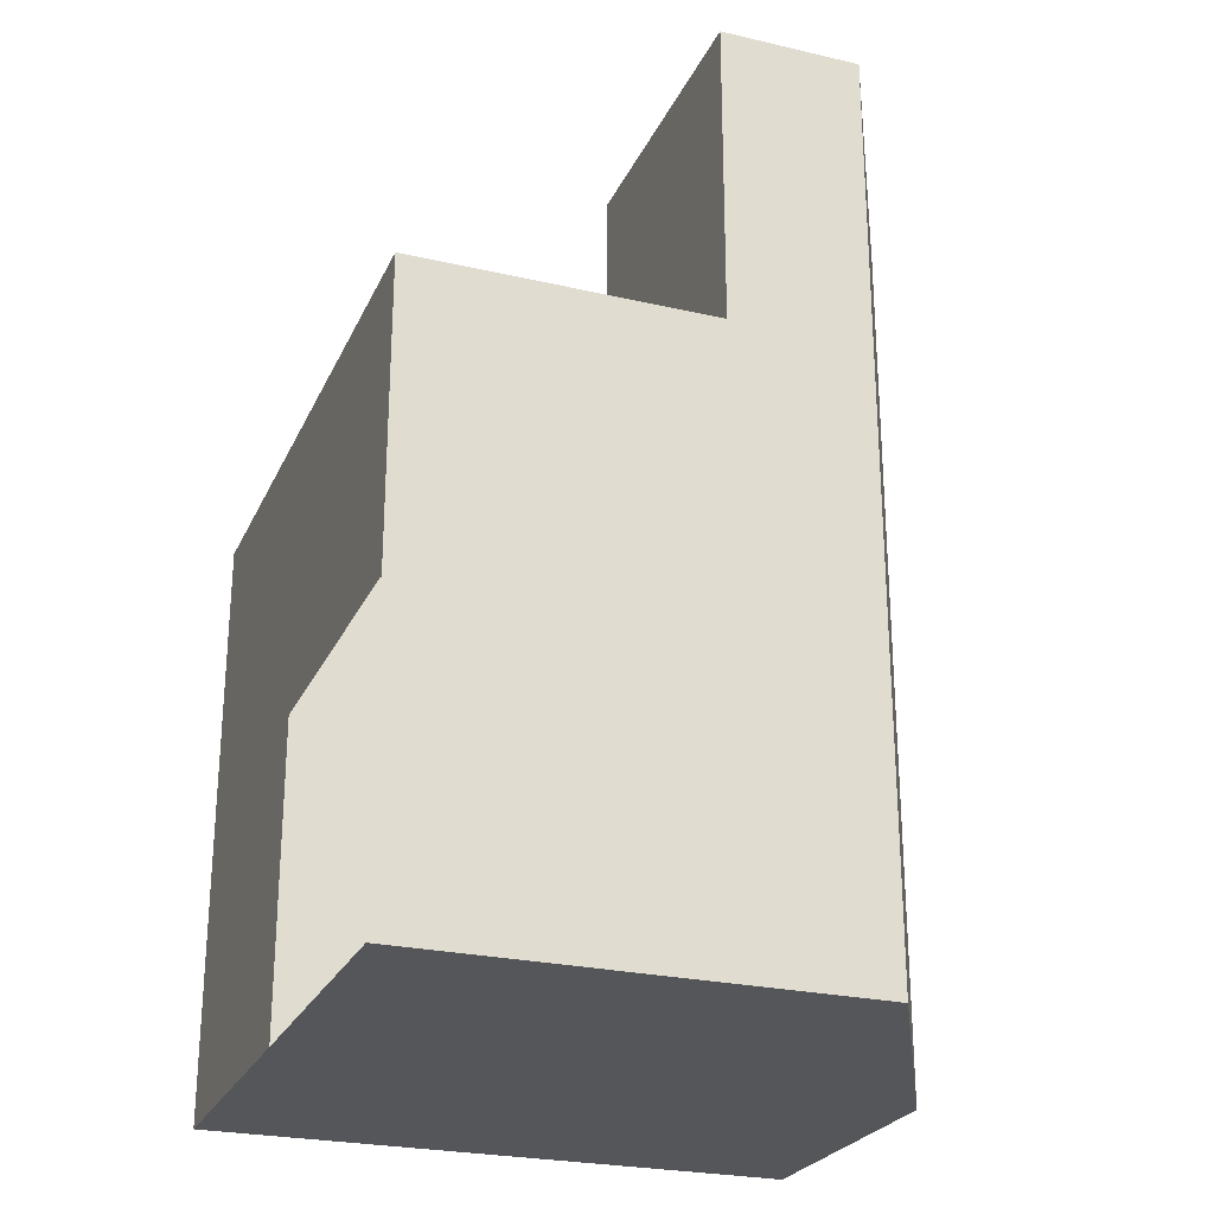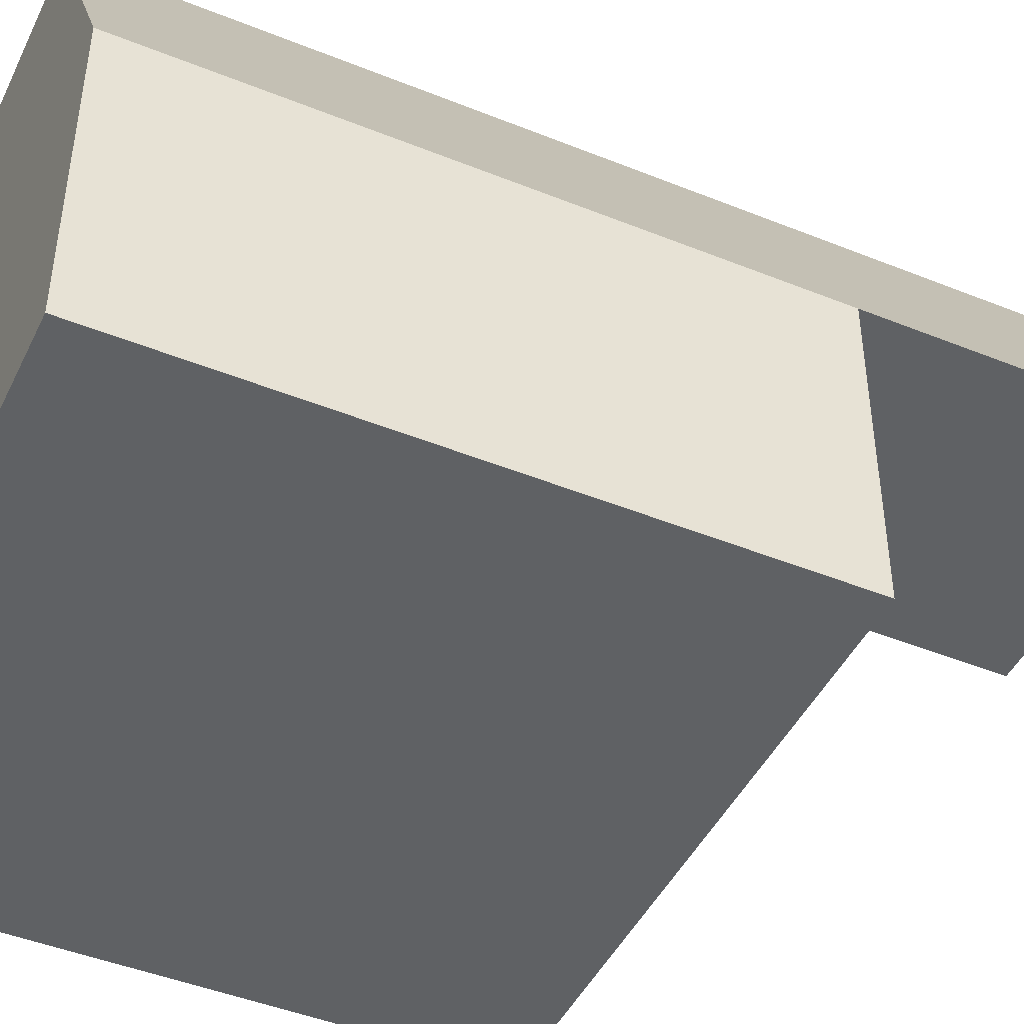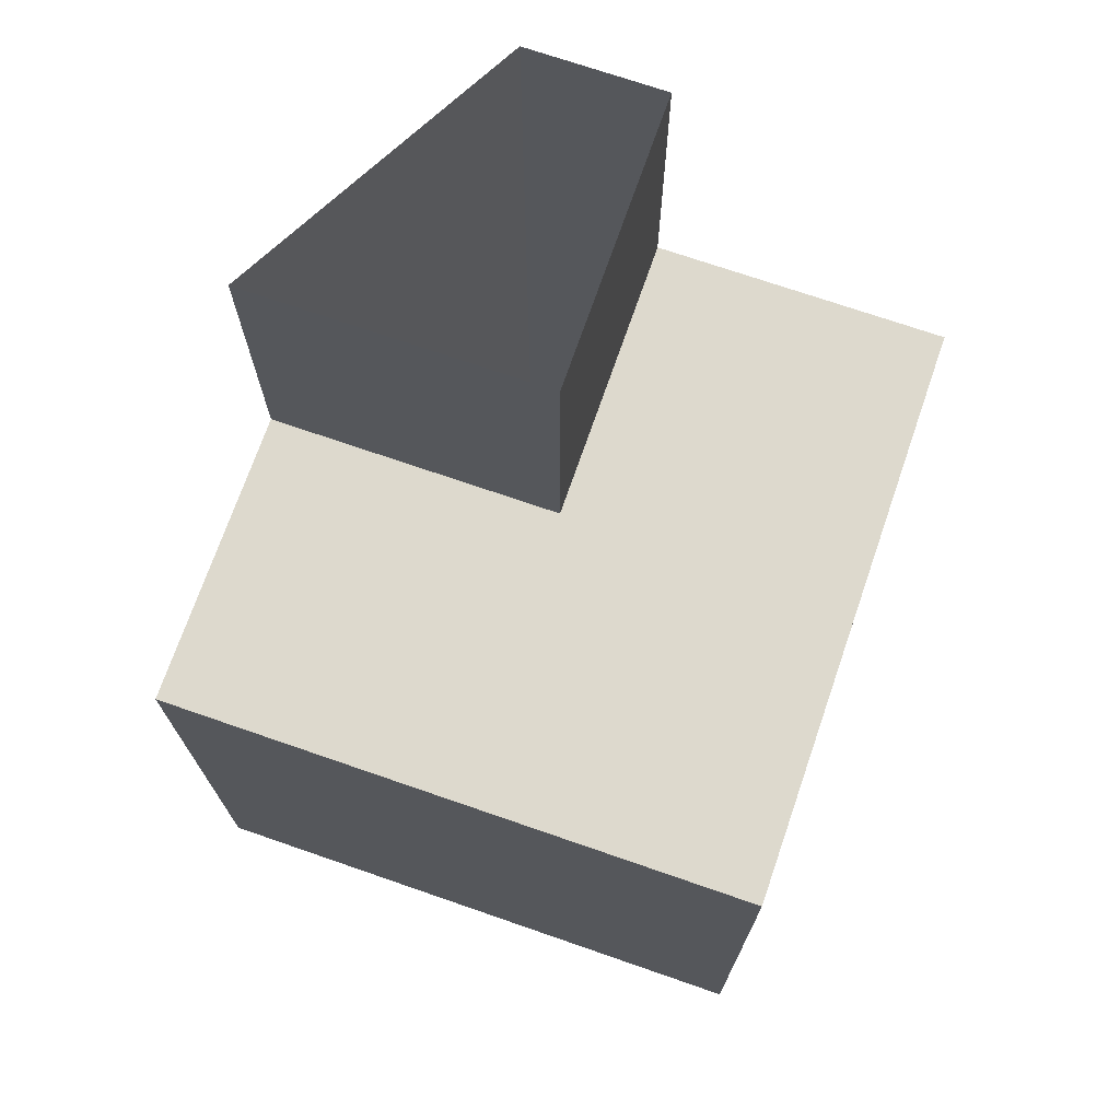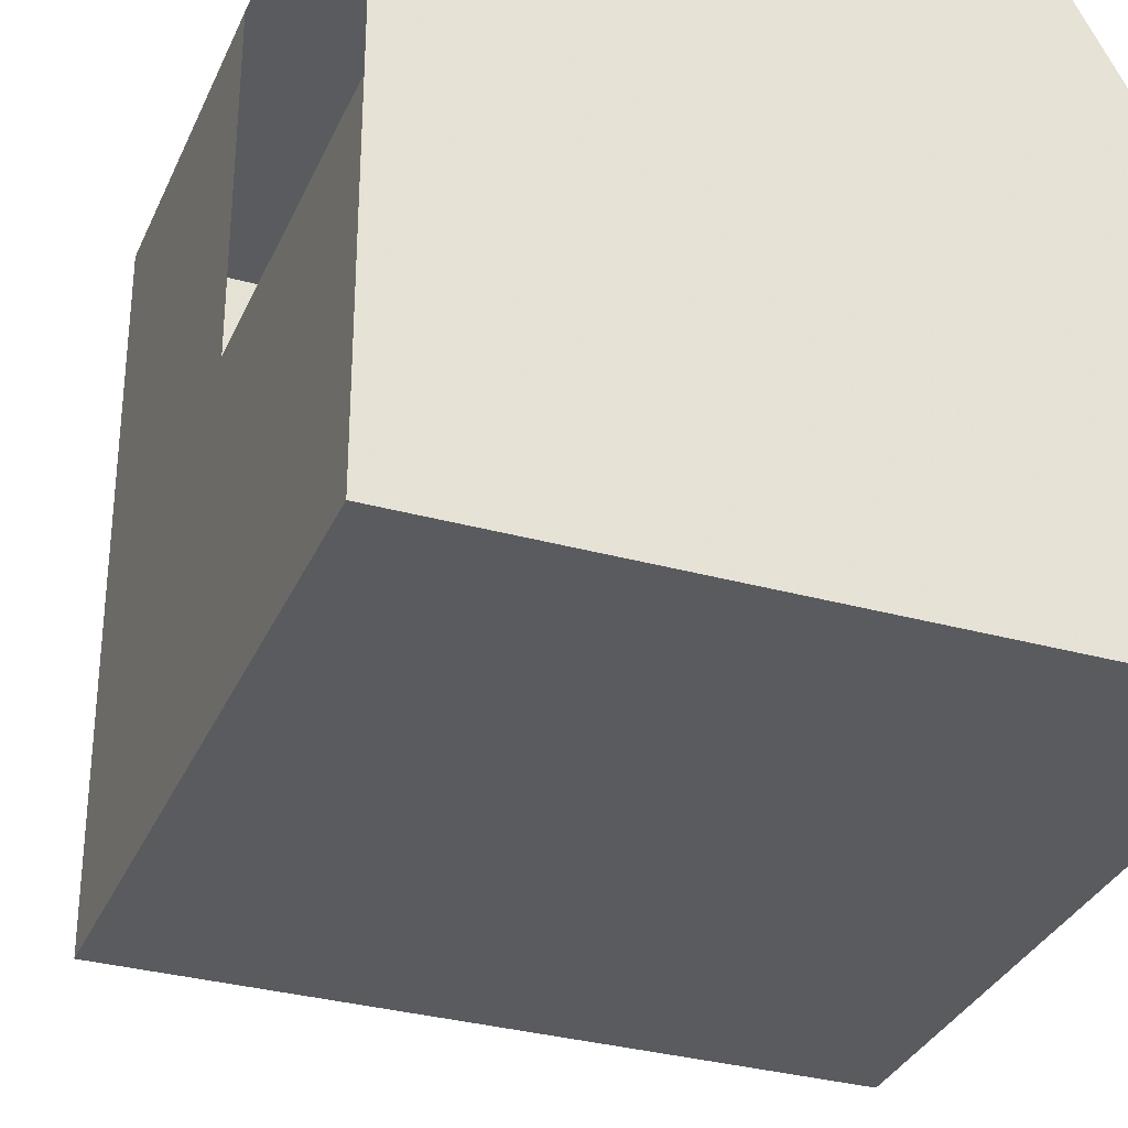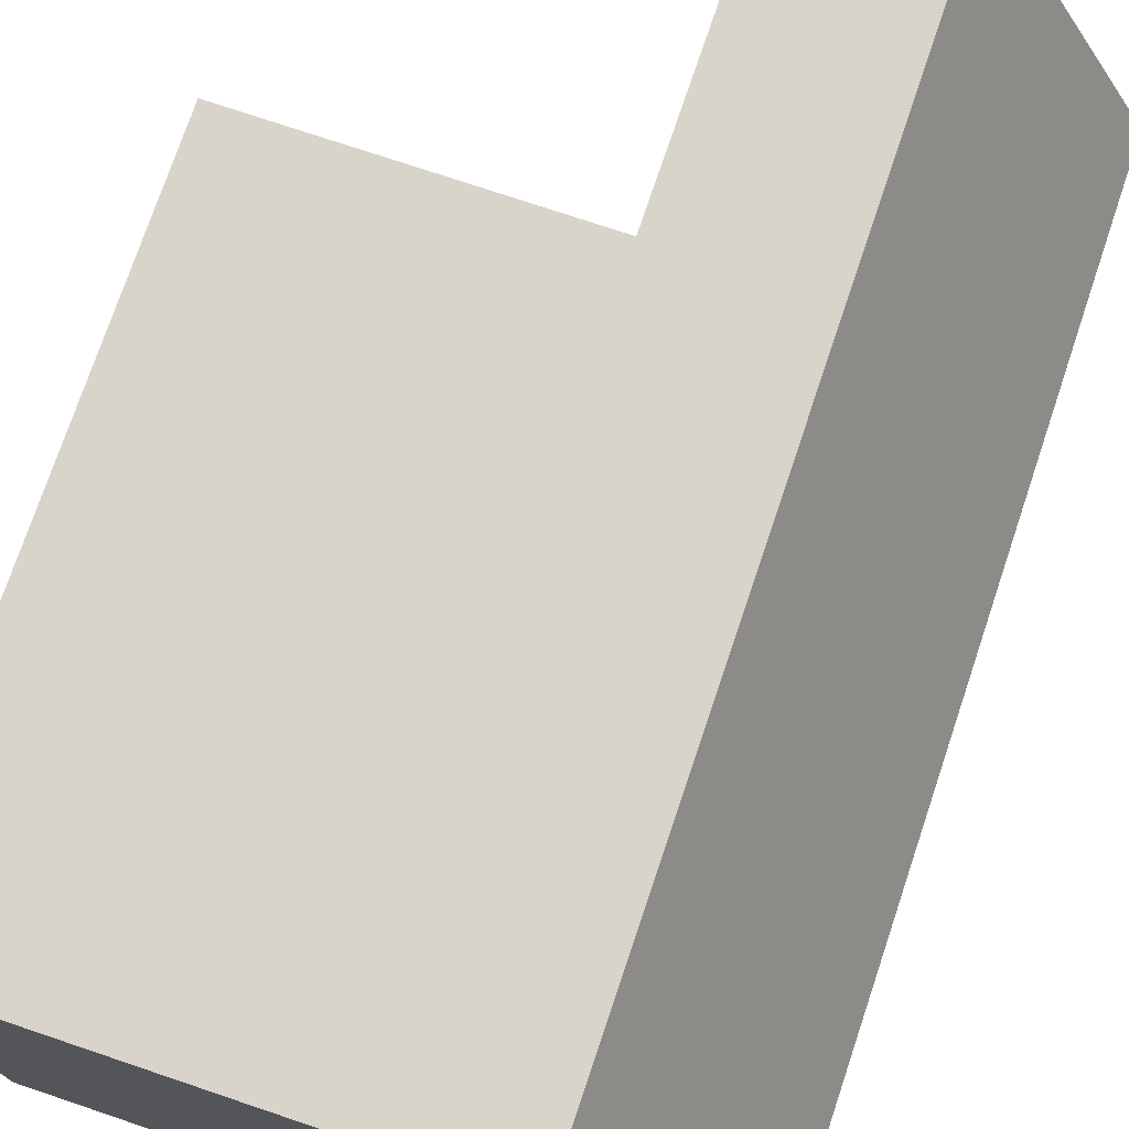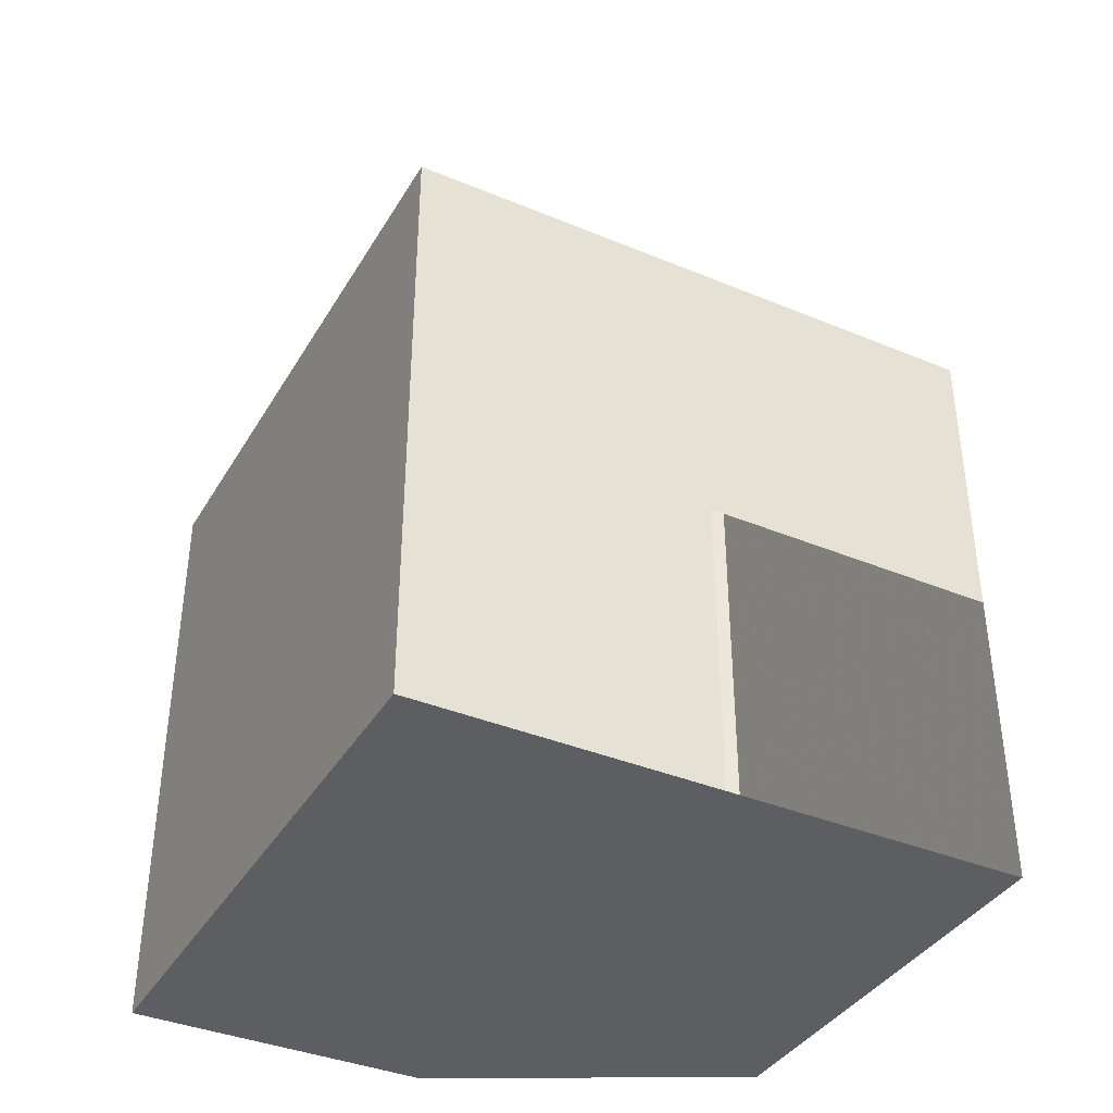
<metadata>
{"format":"obj","ext":"obj","renderer":"f3d","projection":"perspective","resolution":1024,"background":"white","views":[{"elev":-25.4,"azim":159.6,"up":"+Z"},{"elev":-45.7,"azim":-114.9,"up":"+Y"},{"elev":71.9,"azim":19.1,"up":"+Z"},{"elev":-32.6,"azim":159.0,"up":"+Y"},{"elev":74.8,"azim":-161.4,"up":"+Y"},{"elev":-38.3,"azim":62.3,"up":"+Z"}]}
</metadata>
<code>
v -1 -1 1
v 0 -1 1
v 1 -1 1
v -1 0 1
v 0 0 1
v 1 0 1
v -0.4717 1 1
v 0 1 1
v 1 1 1
v -0.4717 1 0
v 0 1 0
v 1 1 0
v -0.4717 1 -1
v 0 1 -1
v 1 1 -1
v -1 0 -1
v 0 0 -1
v 1 0 -1
v -1 -1 -1
v 0 -1 -1
v 1 -1 -1
v -1 -1 0
v 0 -1 0
v 1 -1 0
v 1 0 0
v -1 0 0
v -1 0 2.037
v 0 0 2.037
v 0 1 2.037
v -0.4717 1 2.037
f 1 2 5 4
f 2 3 6 5
f 5 6 9 8
f 7 8 11 10
f 8 9 12 11
f 10 11 14 13
f 11 12 15 14
f 13 14 17 16
f 14 15 18 17
f 16 17 20 19
f 17 18 21 20
f 19 20 23 22
f 20 21 24 23
f 22 23 2 1
f 23 24 3 2
f 24 21 18 25
f 3 24 25 6
f 6 25 12 9
f 19 22 26 16
f 22 1 4 26
f 16 26 10 13
f 26 4 7 10
f 4 5 28 27
f 5 8 29 28
f 8 7 30 29
f 7 4 27 30

</code>
